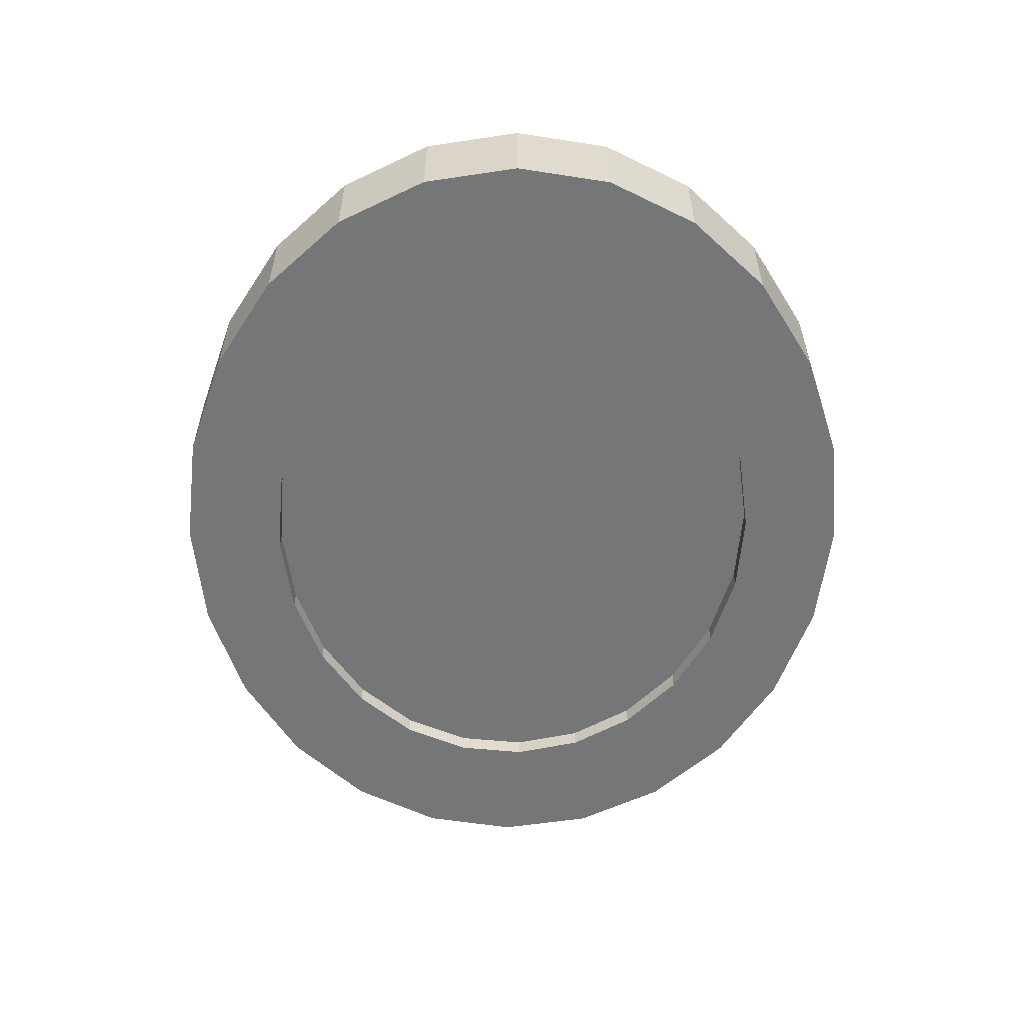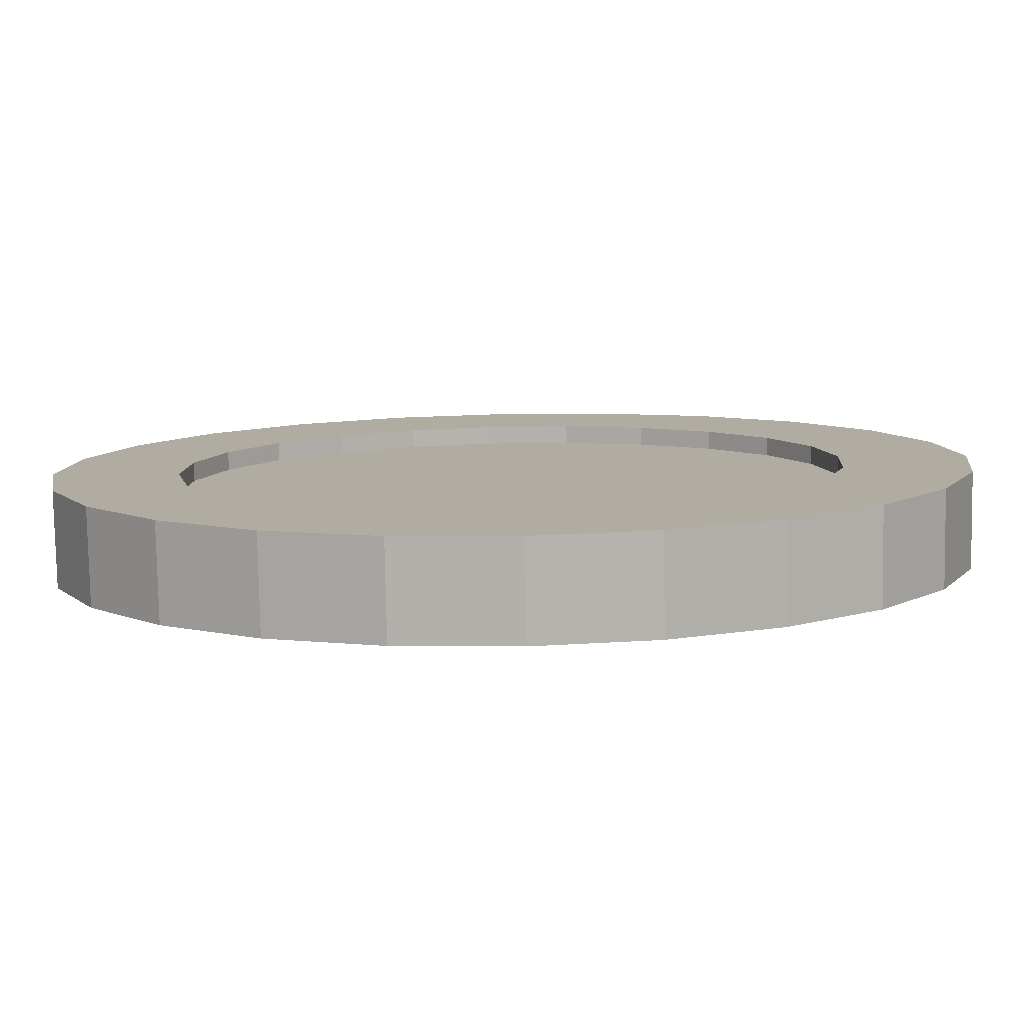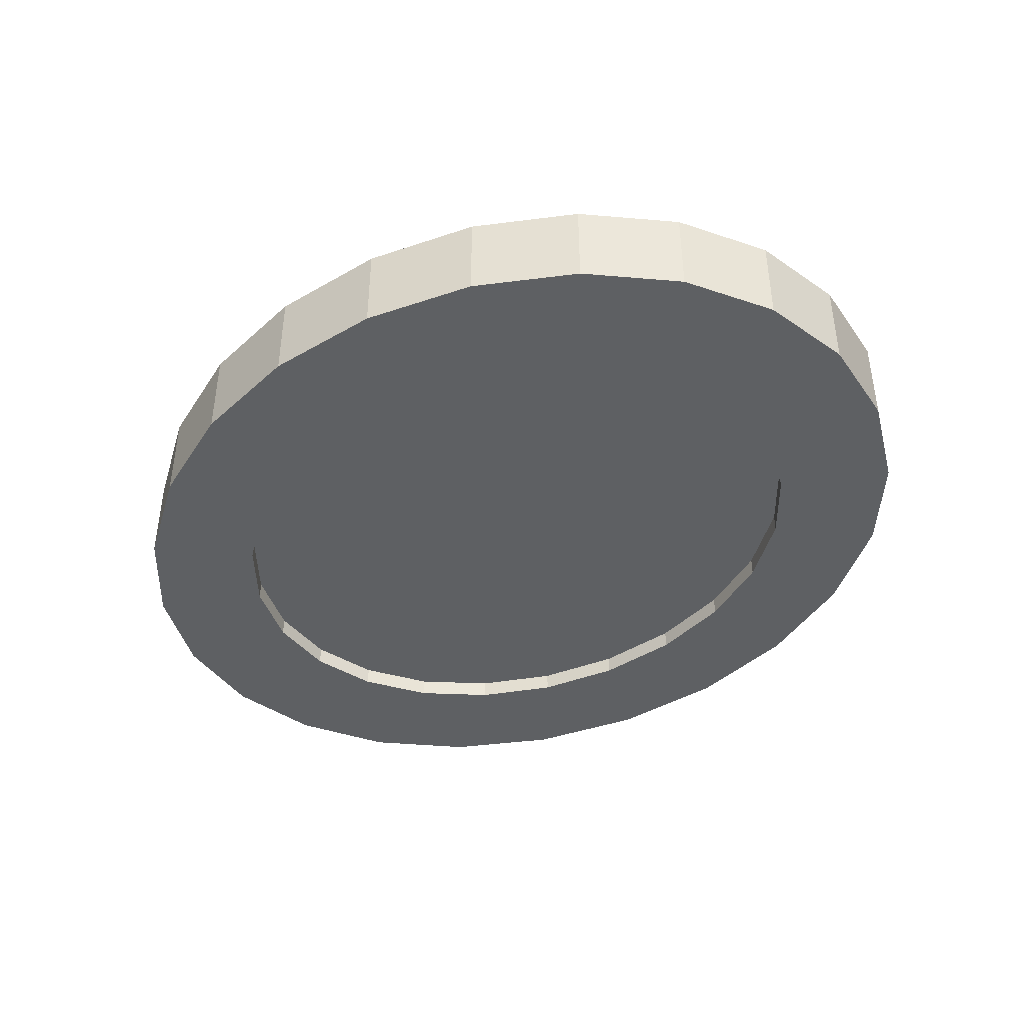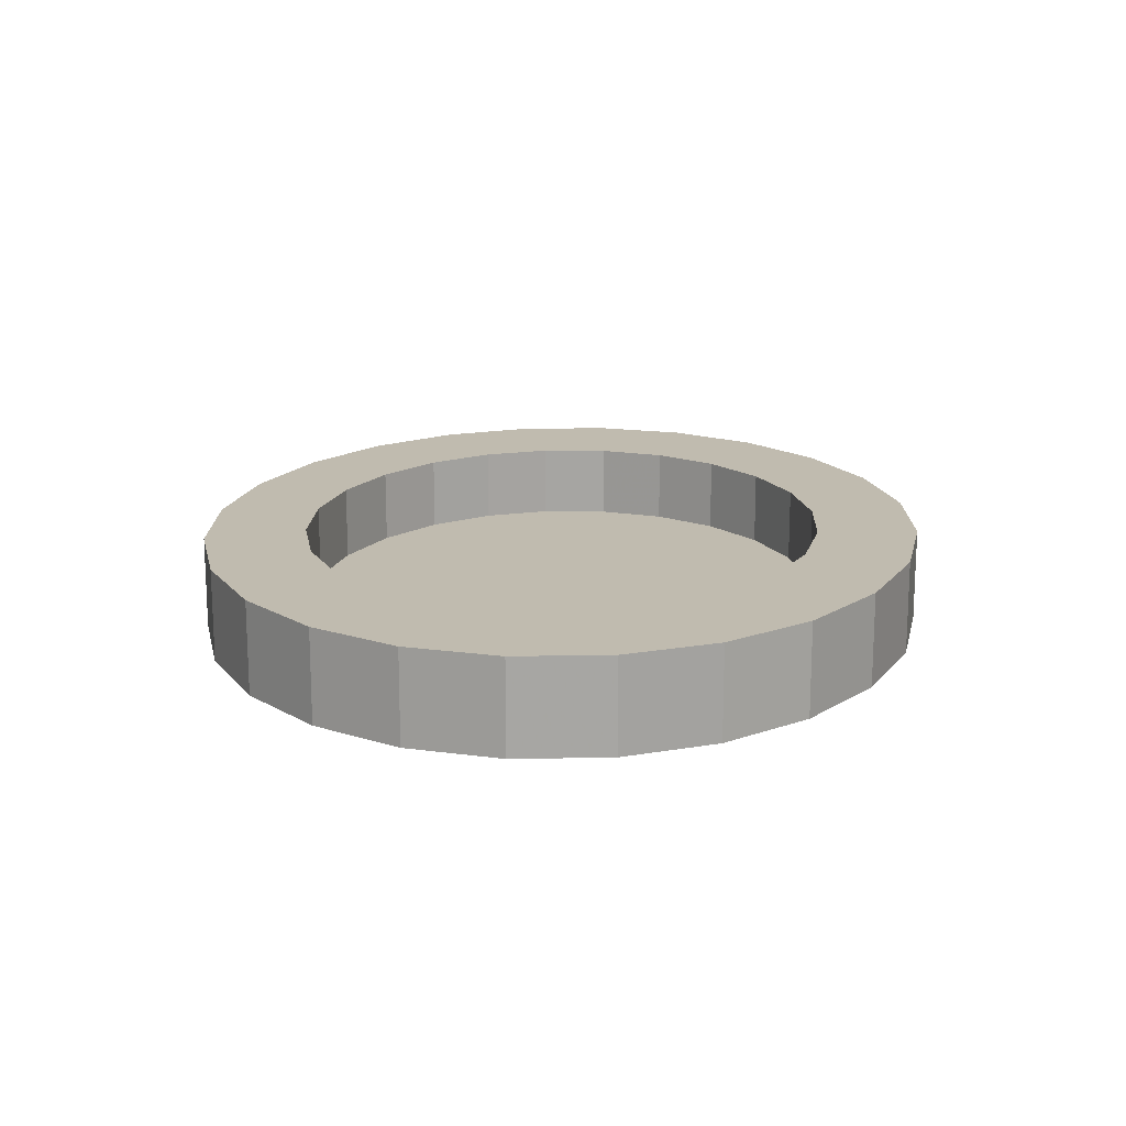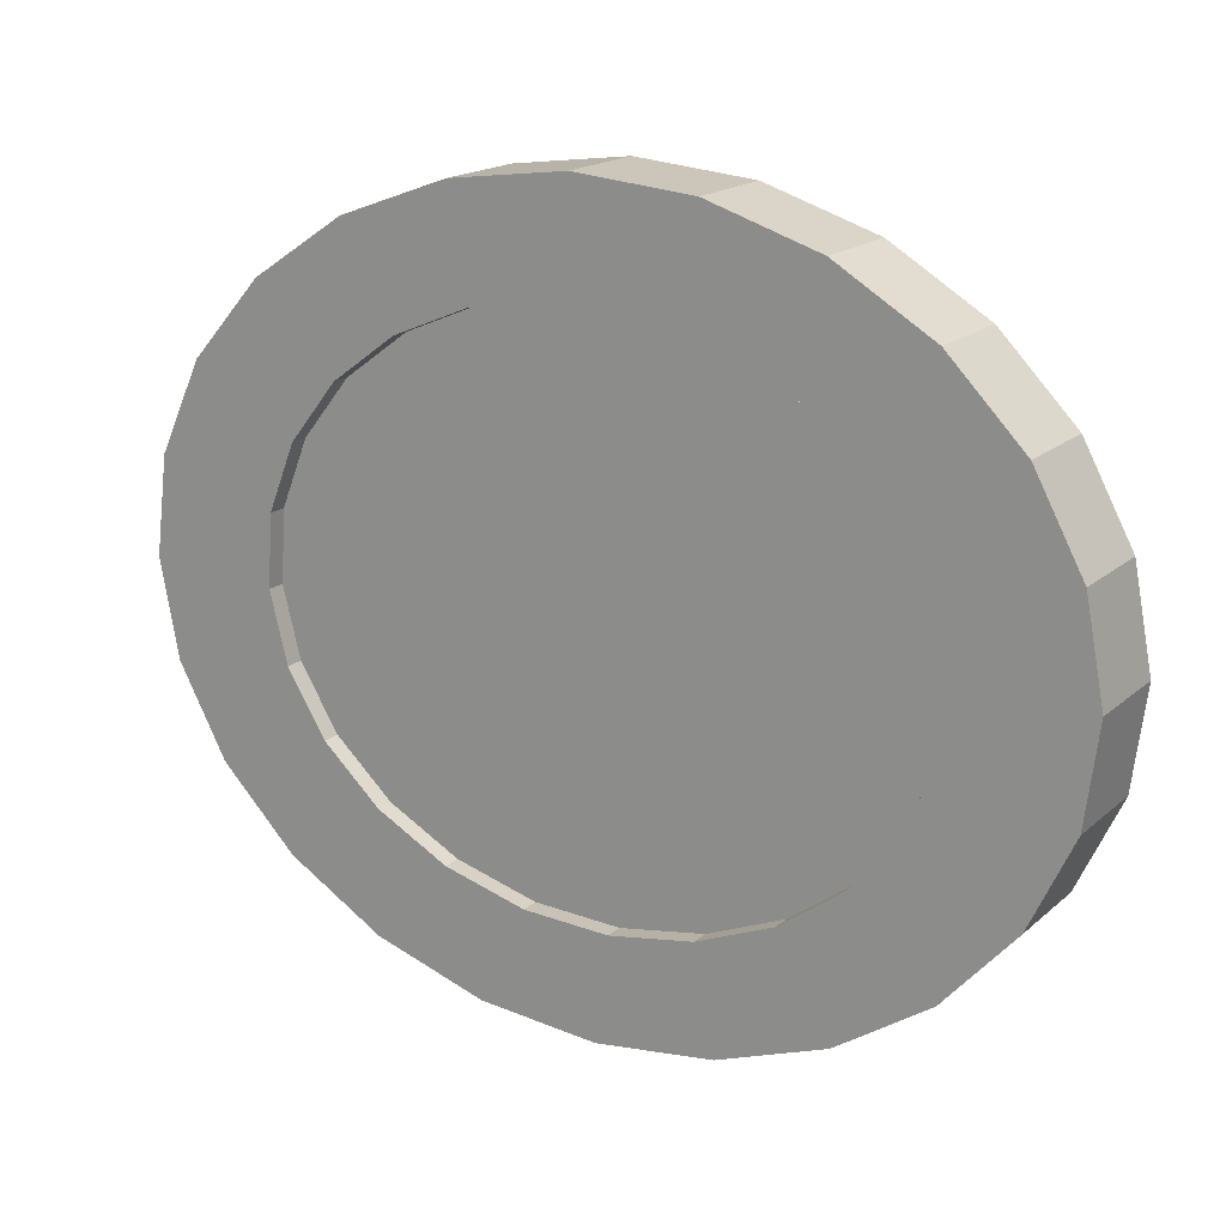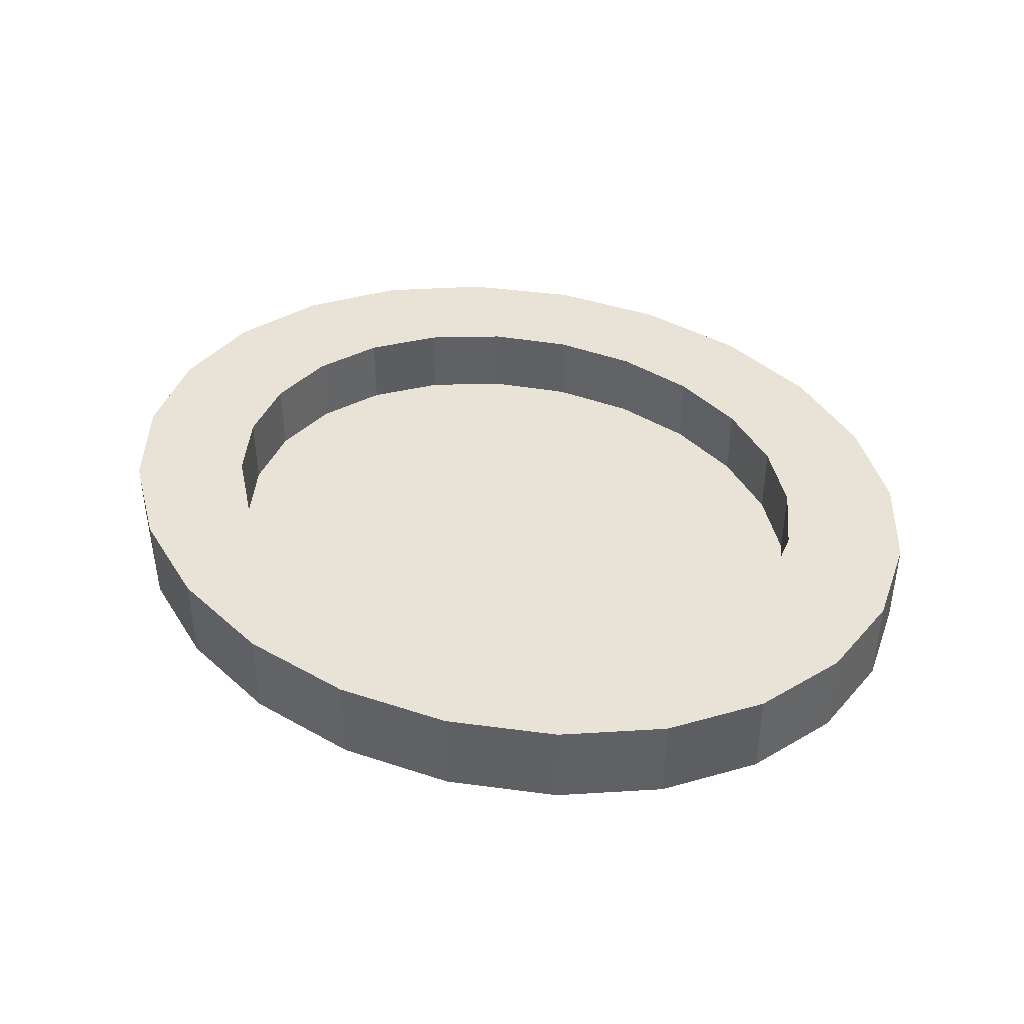
<metadata>
{"format":"obj","ext":"obj","renderer":"f3d","projection":"perspective","resolution":1024,"background":"white","views":[{"elev":-56.8,"azim":-91.9,"up":"+Z"},{"elev":-79.7,"azim":-179.0,"up":"+Y"},{"elev":-42.4,"azim":-140.4,"up":"+Z"},{"elev":16.2,"azim":95.1,"up":"+Z"},{"elev":17.7,"azim":-148.1,"up":"+Y"},{"elev":41.9,"azim":26.7,"up":"+Z"}]}
</metadata>
<code>
v -0.04926 0.09437 -0.0155
v -0.1024 0.07524 -0.01549
v -0.07944 0.08898 -0.0155
v 0.002391 0.1084 -0.0155
v -0.021 0.1063 -0.0155
v 0.04023 0.1035 -0.0155
v -0.07144 0.09376 -0.0155
v -0.1265 0.05076 -0.01549
v -0.0357 0.1051 -0.0155
v -0.02109 0.07354 -0.0155
v 0.07523 0.0907 -0.0155
v -0.0474 0.06642 -0.0155
v 0.006577 0.07482 -0.0155
v -0.142 0.02199 -0.01549
v 0.0337 0.07017 -0.0155
v 0.105 0.07091 -0.0155
v -0.07058 0.05394 -0.0155
v 0.05844 0.05992 -0.0155
v -0.08904 0.03696 -0.01549
v 0.0791 0.04475 -0.0155
v 0.1276 0.04546 -0.0155
v -0.148 -0.009098 -0.01549
v 0.09428 0.0257 -0.0155
v -0.1015 0.01663 -0.01549
v 0.1413 0.01608 -0.0155
v -0.1072 -0.005659 -0.01549
v -0.144 -0.0404 -0.01549
v 0.1029 0.004077 -0.0155
v -0.1056 -0.02839 -0.01549
v 0.1453 -0.01522 -0.0155
v -0.09694 -0.05002 -0.01549
v -0.1302 -0.06978 -0.01549
v 0.1045 -0.01866 -0.0155
v -0.08176 -0.06906 -0.01549
v 0.09885 -0.04095 -0.0155
v 0.1394 -0.04631 -0.0155
v -0.1077 -0.09523 -0.01549
v 0.08637 -0.06127 -0.0155
v -0.0611 -0.08423 -0.01549
v 0.06792 -0.07826 -0.01549
v 0.1238 -0.07507 -0.0155
v -0.07789 -0.115 -0.01549
v 0.04474 -0.09073 -0.01549
v -0.03636 -0.09449 -0.01549
v -0.009239 -0.09913 -0.01549
v -0.04289 -0.1278 -0.01549
v 0.01842 -0.09785 -0.01549
v 0.09975 -0.09955 -0.01549
v -0.005054 -0.1327 -0.01549
v 0.06878 -0.1181 -0.01549
v 0.03303 -0.1294 -0.01549
v -0.07144 0.09376 0.0151
v -0.1024 0.07524 0.0151
v 0.002392 0.1084 0.0151
v 0.04023 0.1035 0.0151
v -0.0357 0.1051 0.0151
v 0.07523 0.0907 0.0151
v -0.1265 0.05076 0.0151
v -0.02108 0.07354 0.0151
v -0.142 0.022 0.0151
v 0.006578 0.07482 0.0151
v -0.0474 0.06642 0.0151
v 0.105 0.07091 0.0151
v 0.0337 0.07017 0.0151
v -0.07058 0.05394 0.0151
v -0.148 -0.009098 0.0151
v -0.0474 0.06642 -0.009516
v -0.07058 0.05394 -0.009516
v -0.02109 0.07354 -0.009516
v -0.08904 0.03696 0.0151
v 0.05844 0.05992 0.0151
v 0.1276 0.04546 0.0151
v 0.006577 0.07482 -0.009516
v 0.0337 0.07017 -0.009516
v -0.08904 0.03696 -0.009516
v -0.1015 0.01663 0.0151
v -0.144 -0.0404 0.0151
v 0.0791 0.04475 0.0151
v -0.1015 0.01663 -0.009515
v -0.1072 -0.005658 0.0151
v 0.05844 0.05992 -0.009516
v 0.0791 0.04475 -0.009516
v -0.1072 -0.005658 -0.009515
v 0.09428 0.0257 0.0151
v 0.1413 0.01609 0.0151
v -0.1056 -0.02839 0.0151
v -0.1302 -0.06978 0.0151
v 0.09428 0.0257 -0.009516
v -0.1056 -0.02839 -0.009515
v -0.09694 -0.05002 0.0151
v -0.09694 -0.05002 -0.009515
v 0.1029 0.004077 -0.009516
v 0.1029 0.004077 0.0151
v 0.1453 -0.01522 0.0151
v -0.08176 -0.06906 0.0151
v -0.1077 -0.09522 0.0151
v -0.08176 -0.06906 -0.009515
v 0.1045 -0.01866 -0.009516
v 0.1045 -0.01866 0.0151
v 0.1394 -0.04631 0.0151
v -0.0611 -0.08423 0.0151
v -0.07789 -0.115 0.0151
v -0.0611 -0.08423 -0.009515
v 0.09885 -0.04095 0.0151
v 0.09885 -0.04095 -0.009516
v 0.08637 -0.06127 0.0151
v 0.1238 -0.07507 0.0151
v -0.03636 -0.09449 0.0151
v -0.03636 -0.09449 -0.009515
v 0.06792 -0.07825 0.0151
v 0.09975 -0.09955 0.0151
v -0.009239 -0.09913 0.0151
v -0.04289 -0.1278 0.0151
v 0.08637 -0.06127 -0.009515
v 0.04474 -0.09073 0.0151
v -0.009239 -0.09913 -0.009515
v 0.06792 -0.07825 -0.009515
v 0.06878 -0.1181 0.0151
v -0.005053 -0.1327 0.0151
v 0.01842 -0.09785 0.0151
v 0.01842 -0.09785 -0.009515
v 0.04474 -0.09073 -0.009515
v 0.03304 -0.1294 0.0151
f 1 2 3
f 2 1 4
f 3 5 1
f 4 1 5
f 2 4 6
f 7 5 3
f 2 6 8
f 5 7 9
f 8 6 10
f 10 6 11
f 8 10 12
f 10 11 13
f 12 14 8
f 15 11 16
f 13 11 15
f 14 12 17
f 15 16 18
f 14 17 19
f 18 16 20
f 20 16 21
f 14 19 22
f 20 21 23
f 22 19 24
f 23 21 25
f 22 24 26
f 22 26 27
f 23 25 28
f 27 26 29
f 28 25 30
f 27 29 31
f 27 31 32
f 28 30 33
f 32 31 34
f 33 30 35
f 35 30 36
f 32 34 37
f 35 36 38
f 37 34 39
f 38 36 40
f 40 36 41
f 37 39 42
f 40 41 43
f 42 39 44
f 42 45 46
f 46 43 41
f 42 44 45
f 46 45 47
f 46 47 43
f 46 41 48
f 46 48 49
f 49 48 50
f 49 50 51
f 3 52 2
f 2 52 3
f 7 52 3
f 3 52 7
f 53 2 52
f 52 2 53
f 4 54 5
f 5 54 4
f 6 55 4
f 4 55 6
f 52 7 56
f 56 7 52
f 2 53 8
f 8 53 2
f 53 52 54
f 54 52 53
f 54 4 55
f 55 4 54
f 5 54 9
f 9 54 5
f 55 6 57
f 57 6 55
f 9 56 7
f 7 56 9
f 56 54 52
f 52 54 56
f 58 8 53
f 53 8 58
f 55 53 54
f 54 53 55
f 56 9 54
f 54 9 56
f 11 57 6
f 6 57 11
f 57 59 55
f 55 59 57
f 58 60 8
f 8 60 58
f 58 53 55
f 55 53 58
f 11 16 57
f 57 16 11
f 61 59 57
f 57 59 61
f 59 58 55
f 55 58 59
f 58 62 60
f 60 62 58
f 14 8 60
f 60 8 14
f 63 57 16
f 16 57 63
f 64 61 57
f 57 61 64
f 62 58 59
f 59 58 62
f 65 60 62
f 62 60 65
f 60 66 14
f 14 66 60
f 63 64 57
f 57 64 63
f 16 21 63
f 63 21 16
f 67 68 69
f 69 68 67
f 70 60 65
f 65 60 70
f 66 60 70
f 70 60 66
f 22 14 66
f 66 14 22
f 71 64 63
f 63 64 71
f 72 63 21
f 21 63 72
f 73 69 68
f 68 69 73
f 74 73 75
f 75 73 74
f 76 66 70
f 70 66 76
f 66 77 22
f 22 77 66
f 78 71 63
f 63 71 78
f 72 78 63
f 63 78 72
f 21 25 72
f 72 25 21
f 75 73 68
f 68 73 75
f 79 74 75
f 75 74 79
f 80 66 76
f 76 66 80
f 77 66 80
f 80 66 77
f 27 22 77
f 77 22 27
f 81 74 79
f 79 74 81
f 82 81 83
f 83 81 82
f 84 78 72
f 72 78 84
f 85 72 25
f 25 72 85
f 86 77 80
f 80 77 86
f 77 87 27
f 27 87 77
f 88 82 89
f 89 82 88
f 83 81 79
f 79 81 83
f 89 82 83
f 83 82 89
f 85 84 72
f 72 84 85
f 25 30 85
f 85 30 25
f 90 77 86
f 86 77 90
f 87 77 90
f 90 77 87
f 32 27 87
f 87 27 32
f 91 88 89
f 89 88 91
f 92 88 91
f 91 88 92
f 93 84 85
f 85 84 93
f 94 85 30
f 30 85 94
f 95 87 90
f 90 87 95
f 87 96 32
f 32 96 87
f 97 92 91
f 91 92 97
f 94 93 85
f 85 93 94
f 30 36 94
f 94 36 30
f 96 87 95
f 95 87 96
f 37 32 96
f 96 32 37
f 98 92 97
f 97 92 98
f 99 93 94
f 94 93 99
f 100 94 36
f 36 94 100
f 101 96 95
f 95 96 101
f 96 102 37
f 37 102 96
f 103 98 97
f 97 98 103
f 104 99 94
f 94 99 104
f 100 104 94
f 94 104 100
f 36 41 100
f 100 41 36
f 102 96 101
f 101 96 102
f 42 37 102
f 102 37 42
f 105 98 103
f 103 98 105
f 106 104 100
f 100 104 106
f 107 100 41
f 41 100 107
f 108 102 101
f 101 102 108
f 42 102 46
f 46 102 42
f 109 105 103
f 103 105 109
f 110 106 100
f 100 106 110
f 107 110 100
f 100 110 107
f 107 41 111
f 111 41 107
f 112 102 108
f 108 102 112
f 113 46 102
f 102 46 113
f 114 105 109
f 109 105 114
f 115 110 107
f 107 110 115
f 48 111 41
f 41 111 48
f 111 113 107
f 107 113 111
f 113 102 112
f 112 102 113
f 46 113 49
f 49 113 46
f 116 114 109
f 109 114 116
f 117 114 116
f 116 114 117
f 107 113 115
f 115 113 107
f 111 48 118
f 118 48 111
f 119 113 111
f 111 113 119
f 120 113 112
f 112 113 120
f 119 49 113
f 113 49 119
f 121 117 116
f 116 117 121
f 122 117 121
f 121 117 122
f 115 113 120
f 120 113 115
f 50 118 48
f 48 118 50
f 118 119 111
f 111 119 118
f 49 119 51
f 51 119 49
f 118 50 123
f 123 50 118
f 123 119 118
f 118 119 123
f 123 51 119
f 119 51 123
f 51 123 50
f 50 123 51
f 10 67 12
f 59 73 61
f 13 69 10
f 67 10 69
f 68 12 67
f 73 59 69
f 74 61 73
f 61 74 64
f 62 69 59
f 15 73 13
f 69 13 73
f 69 62 67
f 12 68 17
f 67 65 68
f 65 67 62
f 81 15 18
f 73 15 74
f 74 71 64
f 75 17 68
f 70 68 65
f 17 75 19
f 82 18 20
f 15 81 74
f 18 82 81
f 71 74 81
f 68 70 75
f 79 19 75
f 76 75 70
f 20 88 82
f 78 81 82
f 81 78 71
f 88 20 23
f 75 76 79
f 19 79 24
f 83 76 80
f 84 82 88
f 82 84 78
f 23 92 88
f 76 83 79
f 79 26 24
f 80 89 83
f 89 80 86
f 88 93 84
f 26 79 83
f 29 83 89
f 92 23 28
f 93 88 92
f 91 86 90
f 86 91 89
f 83 29 26
f 31 89 91
f 89 31 29
f 28 98 92
f 92 99 93
f 90 97 91
f 97 90 95
f 91 34 31
f 98 28 33
f 99 92 98
f 34 91 97
f 95 103 97
f 105 33 35
f 33 105 98
f 98 104 99
f 97 39 34
f 103 95 101
f 39 97 103
f 38 105 35
f 104 98 105
f 101 109 103
f 103 44 39
f 105 38 114
f 114 104 105
f 40 114 38
f 104 114 106
f 109 101 108
f 44 103 109
f 114 40 117
f 117 106 114
f 106 117 110
f 43 117 40
f 112 109 108
f 116 44 109
f 122 110 117
f 117 43 122
f 110 122 115
f 109 112 116
f 44 116 45
f 45 121 47
f 47 122 43
f 121 115 122
f 120 116 112
f 121 45 116
f 122 47 121
f 116 120 121
f 115 121 120

</code>
